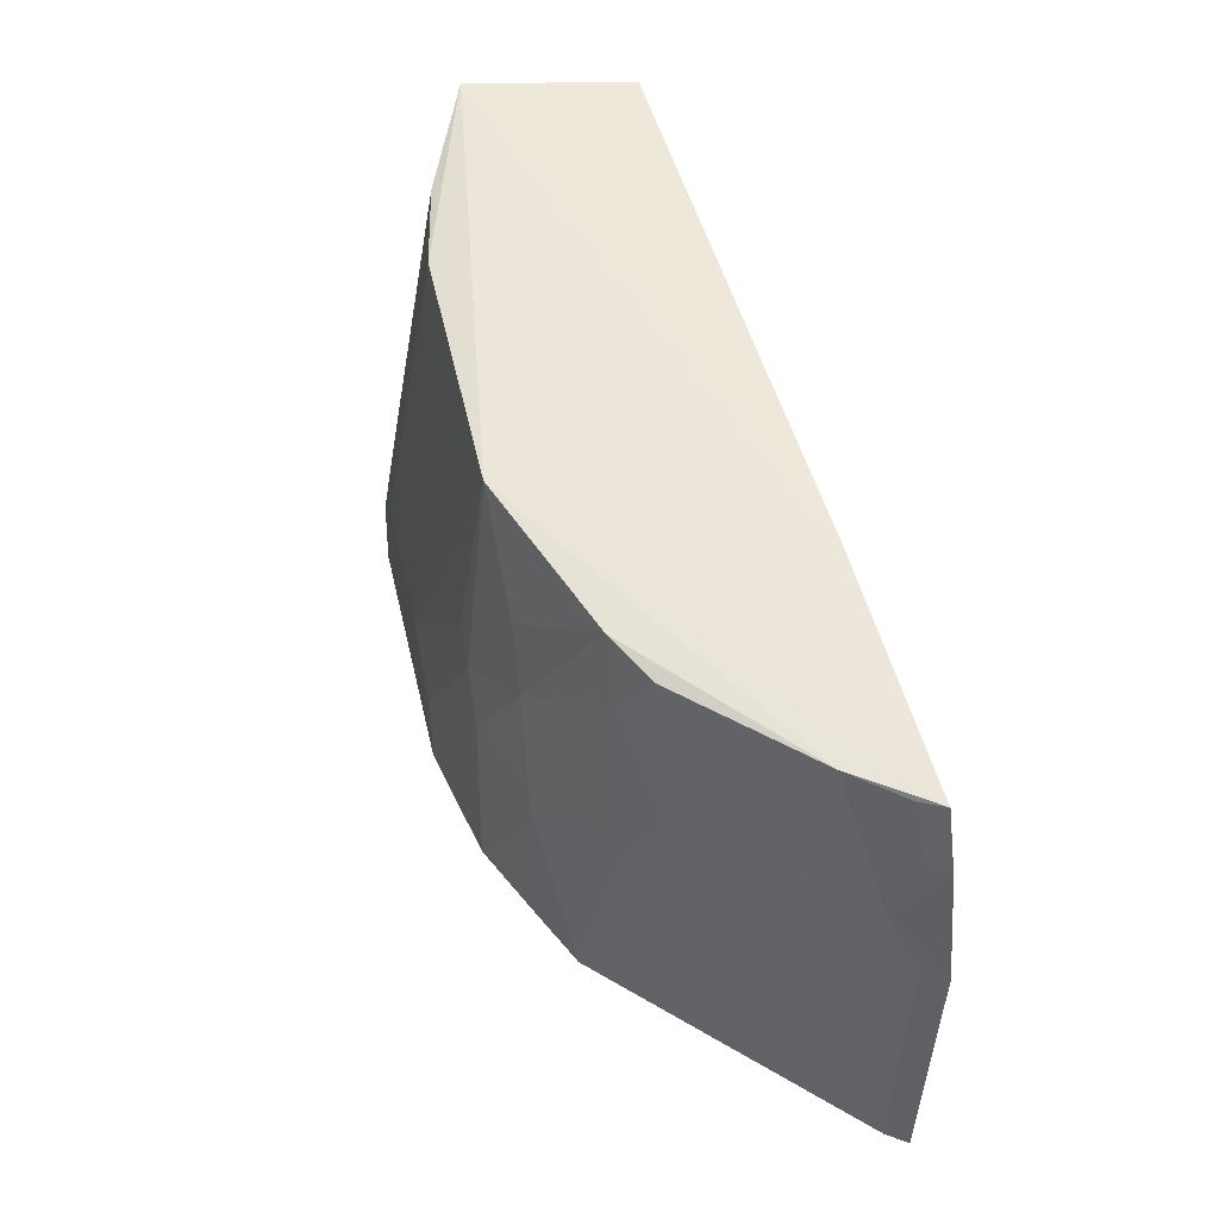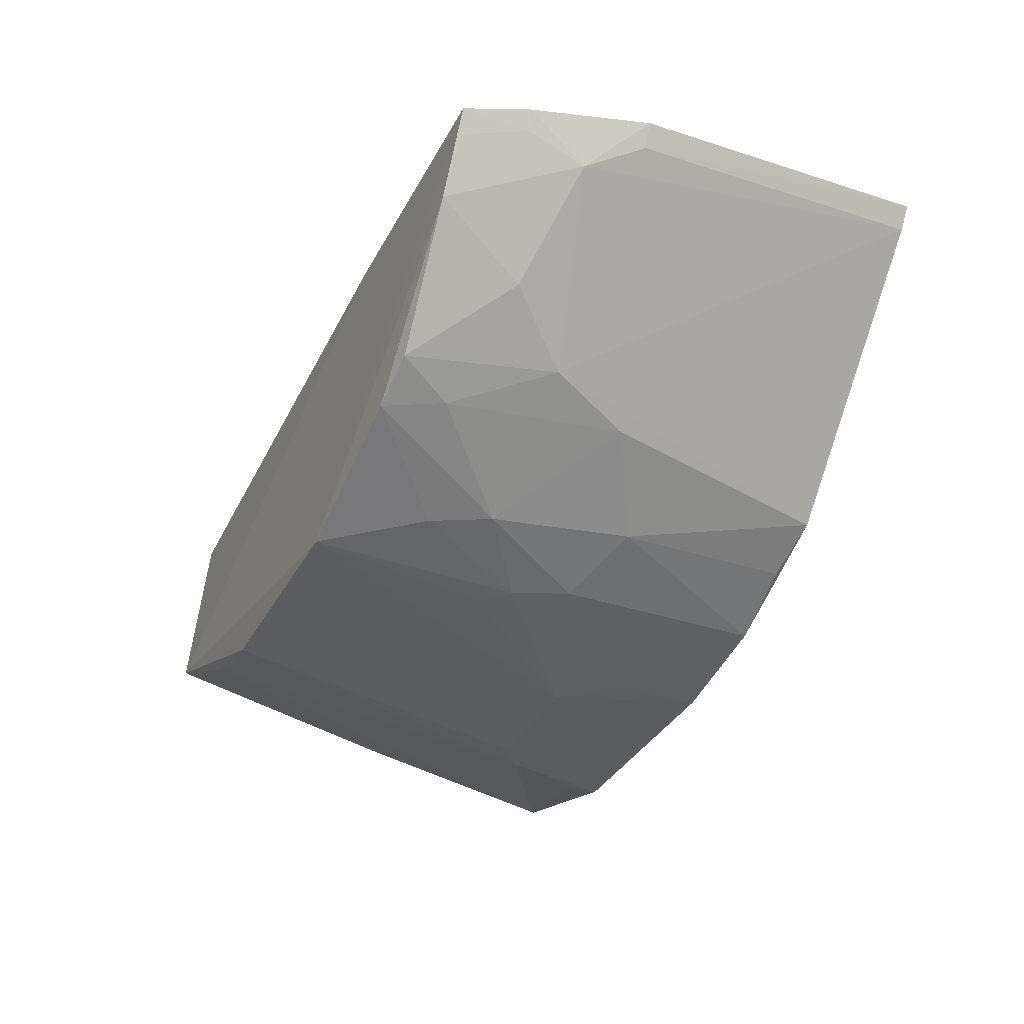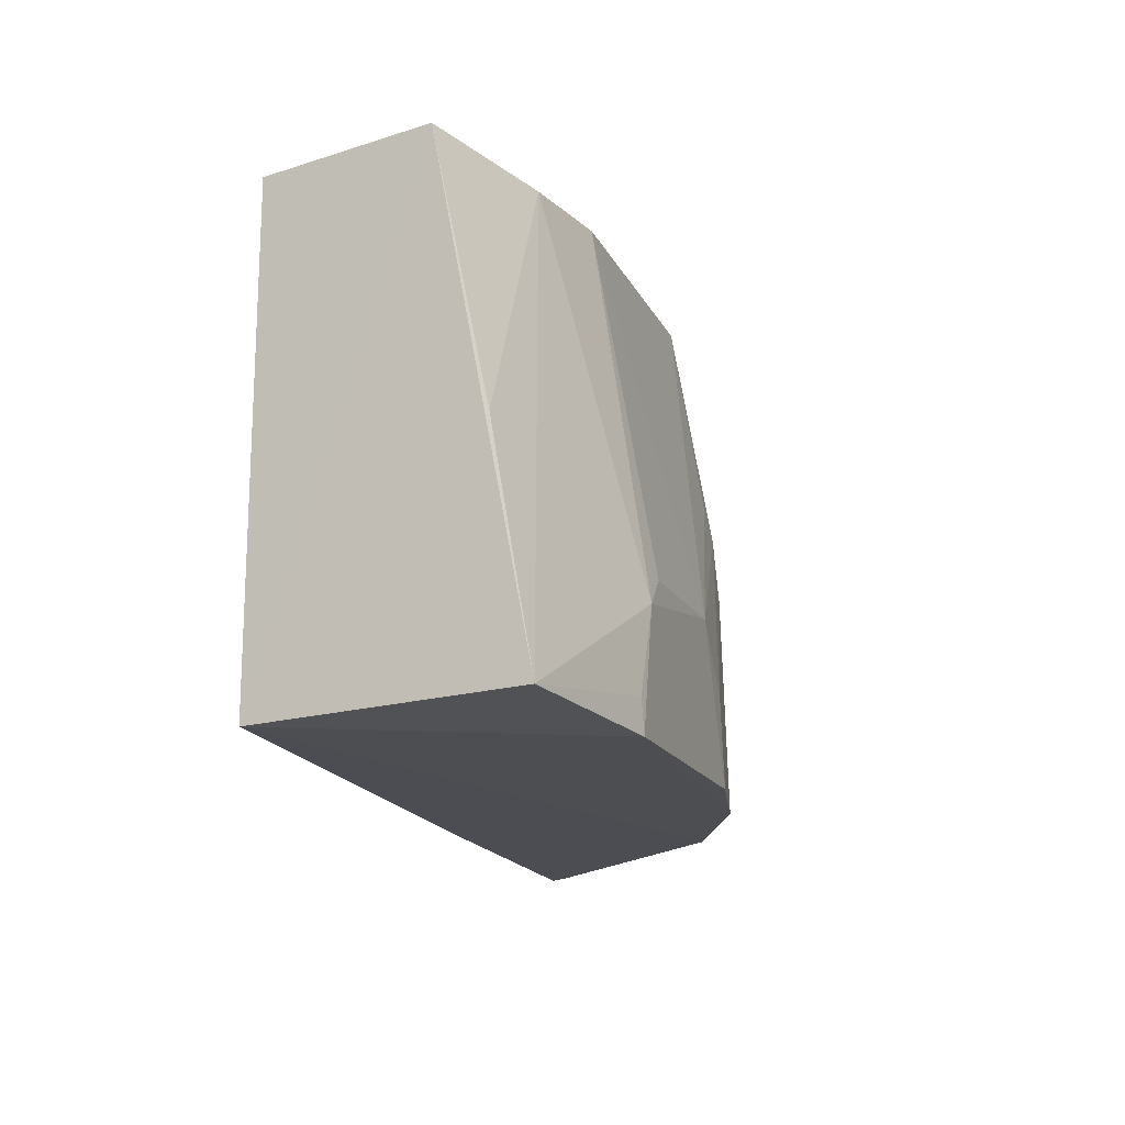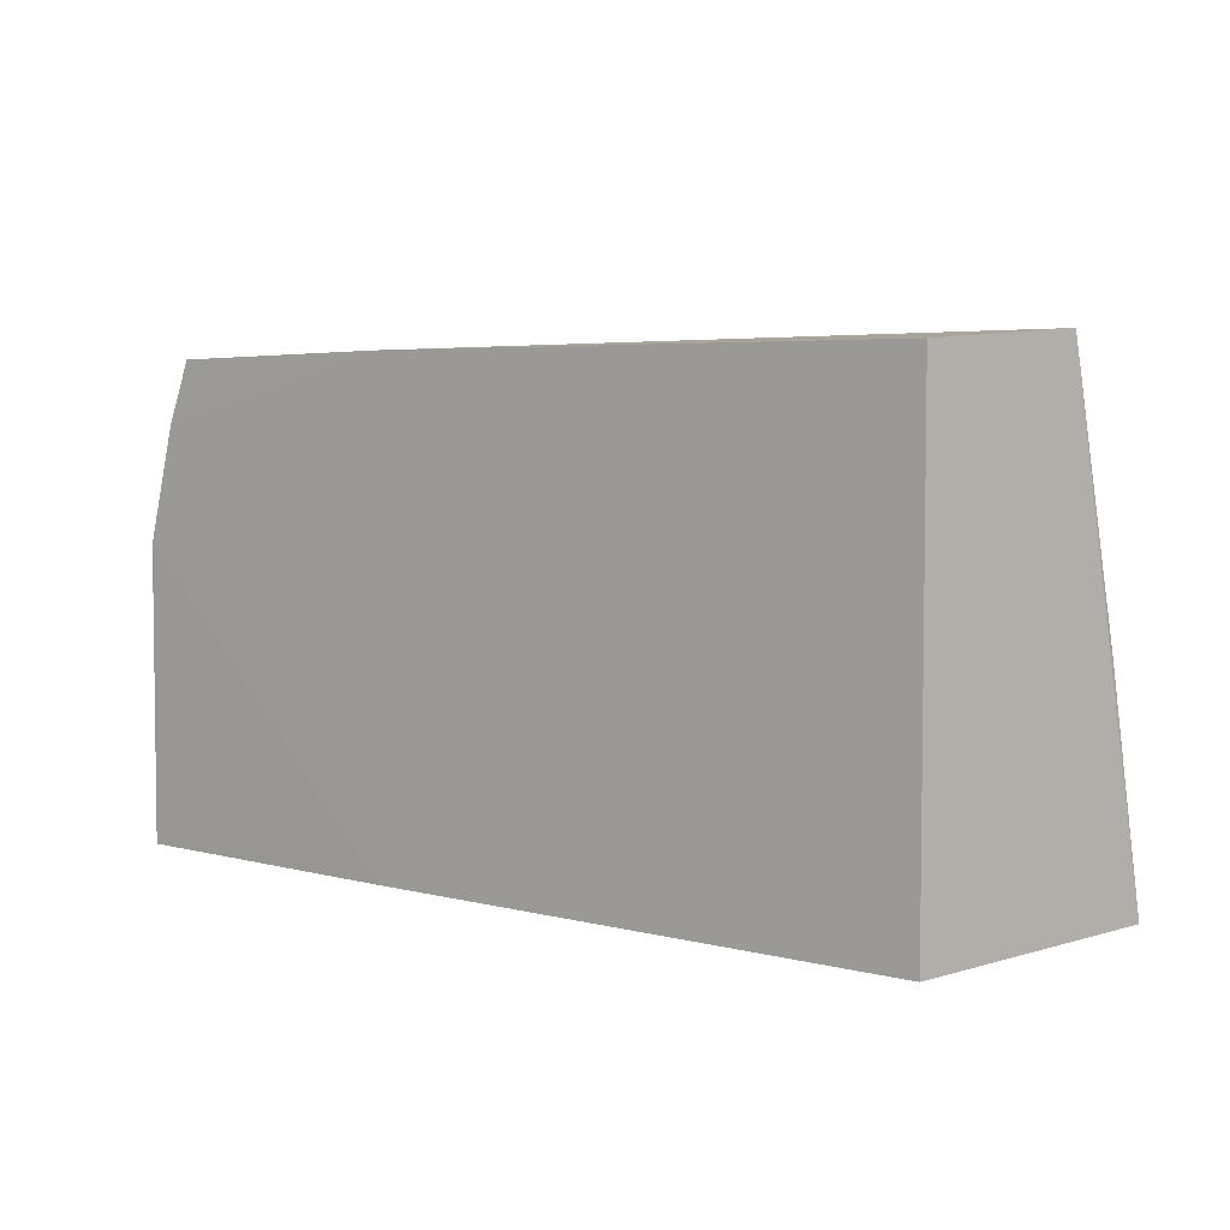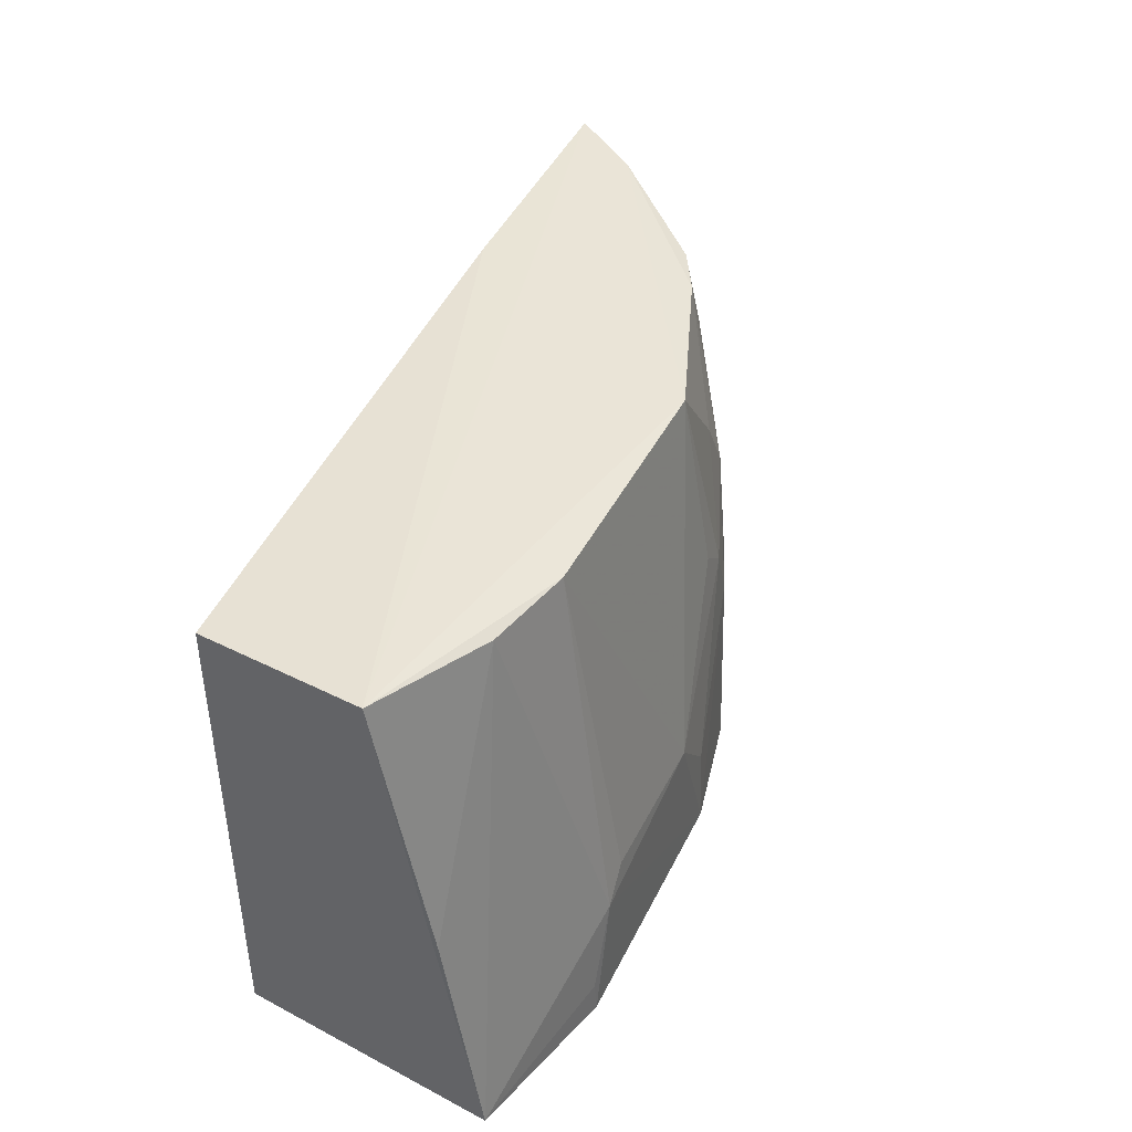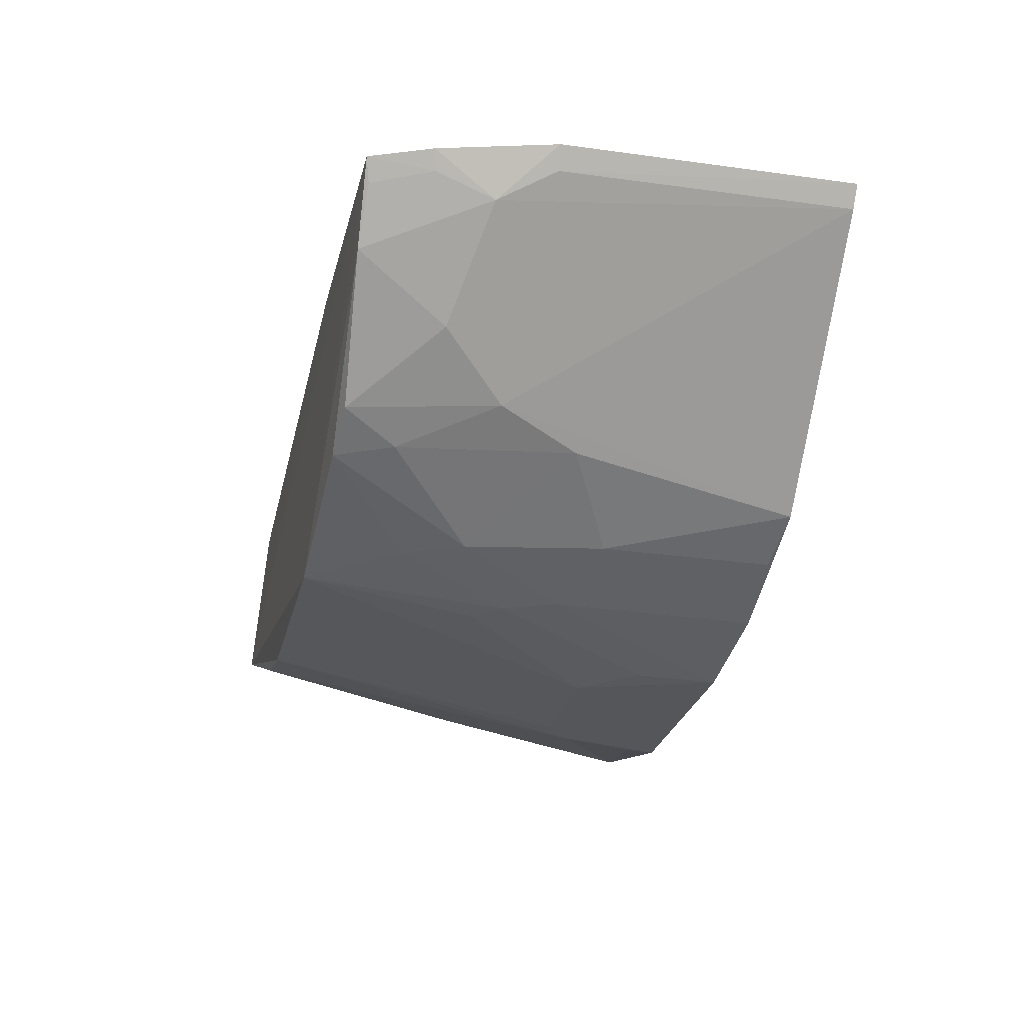
<metadata>
{"format":"obj","ext":"obj","renderer":"f3d","projection":"perspective","resolution":1024,"background":"white","views":[{"elev":53.4,"azim":-103.0,"up":"+Y"},{"elev":-33.4,"azim":-114.1,"up":"+Z"},{"elev":-16.6,"azim":108.8,"up":"+Y"},{"elev":5.0,"azim":42.3,"up":"+Y"},{"elev":43.1,"azim":115.0,"up":"+Y"},{"elev":-25.3,"azim":-102.6,"up":"+Z"}]}
</metadata>
<code>
v 0.1228 -0.007576 -0.1457
v 0.1407 -0.004108 -0.2775
v 0.1352 0.2404 -0.2292
v -0.2946 0.2324 -0.1258
v -0.3235 -0.007487 -0.1248
v -0.09993 0.2327 -0.265
v 0.1228 0.2348 -0.1457
v 0.0595 -0.009292 -0.296
v -0.1651 -0.007576 -0.1305
v -0.2158 0.1097 -0.2334
v -0.1651 0.2348 -0.1305
v 0.02929 0.2331 -0.2646
v -0.3207 0.1427 -0.1231
v -0.2 -0.009813 -0.2496
v -0.2118 0.2278 -0.2189
v -0.04346 0.06628 -0.2949
v 0.07443 0.2333 -0.2549
v -0.3012 0.1701 -0.1461
v -0.3061 0.2011 -0.1244
v -0.3164 -0.00741 -0.1351
v -0.1284 0.09825 -0.2798
v -0.2686 0.2317 -0.1619
v 0.04505 0.05047 -0.2955
v -0.07105 -0.007705 -0.2956
v 0.1379 0.1084 -0.2573
v -0.2553 0.1851 -0.1919
v -0.3007 0.1997 -0.1335
v -0.2306 0.1517 -0.2188
v -0.3137 0.1419 -0.1336
v -0.1699 0.08338 -0.2637
v -0.117 0.1268 -0.2801
v -0.1855 0.2299 -0.2329
v 0.0303 0.06483 -0.2944
v 0.06035 0.007297 -0.2951
v -0.1309 -0.008654 -0.2825
v -0.2881 0.2301 -0.1365
v -0.1999 0.2002 -0.232
v -0.1016 0.1395 -0.2801
v -0.06963 0.0365 -0.2943
v -0.156 0.1551 -0.2635
v -0.1705 -0.006911 -0.2646
v -0.1397 0.1847 -0.2629
f 1 2 3
f 6 4 3
f 7 1 3
f 8 2 1
f 9 1 7
f 11 7 3
f 11 3 4
f 11 9 7
f 12 6 3
f 13 5 9
f 13 9 11
f 14 8 1
f 14 1 9
f 14 9 5
f 16 6 12
f 17 12 3
f 19 13 11
f 19 11 4
f 19 18 13
f 20 14 5
f 22 4 6
f 23 12 17
f 23 17 2
f 24 23 8
f 24 16 23
f 25 17 3
f 25 3 2
f 25 2 17
f 26 22 15
f 26 18 22
f 27 19 4
f 27 18 19
f 27 22 18
f 28 10 14
f 28 14 20
f 28 20 18
f 28 18 26
f 28 26 15
f 29 20 5
f 29 5 13
f 29 13 18
f 29 18 20
f 30 14 10
f 32 22 6
f 32 15 22
f 33 23 16
f 33 16 12
f 33 12 23
f 34 23 2
f 34 2 8
f 34 8 23
f 35 24 8
f 35 8 14
f 35 21 24
f 35 30 21
f 36 27 4
f 36 4 22
f 36 22 27
f 37 28 15
f 37 10 28
f 37 15 32
f 38 31 6
f 38 6 16
f 38 16 31
f 39 24 21
f 39 21 31
f 39 31 16
f 39 16 24
f 40 37 32
f 40 31 21
f 40 21 30
f 40 30 10
f 40 10 37
f 41 35 14
f 41 14 30
f 41 30 35
f 42 40 32
f 42 32 6
f 42 6 31
f 42 31 40

</code>
